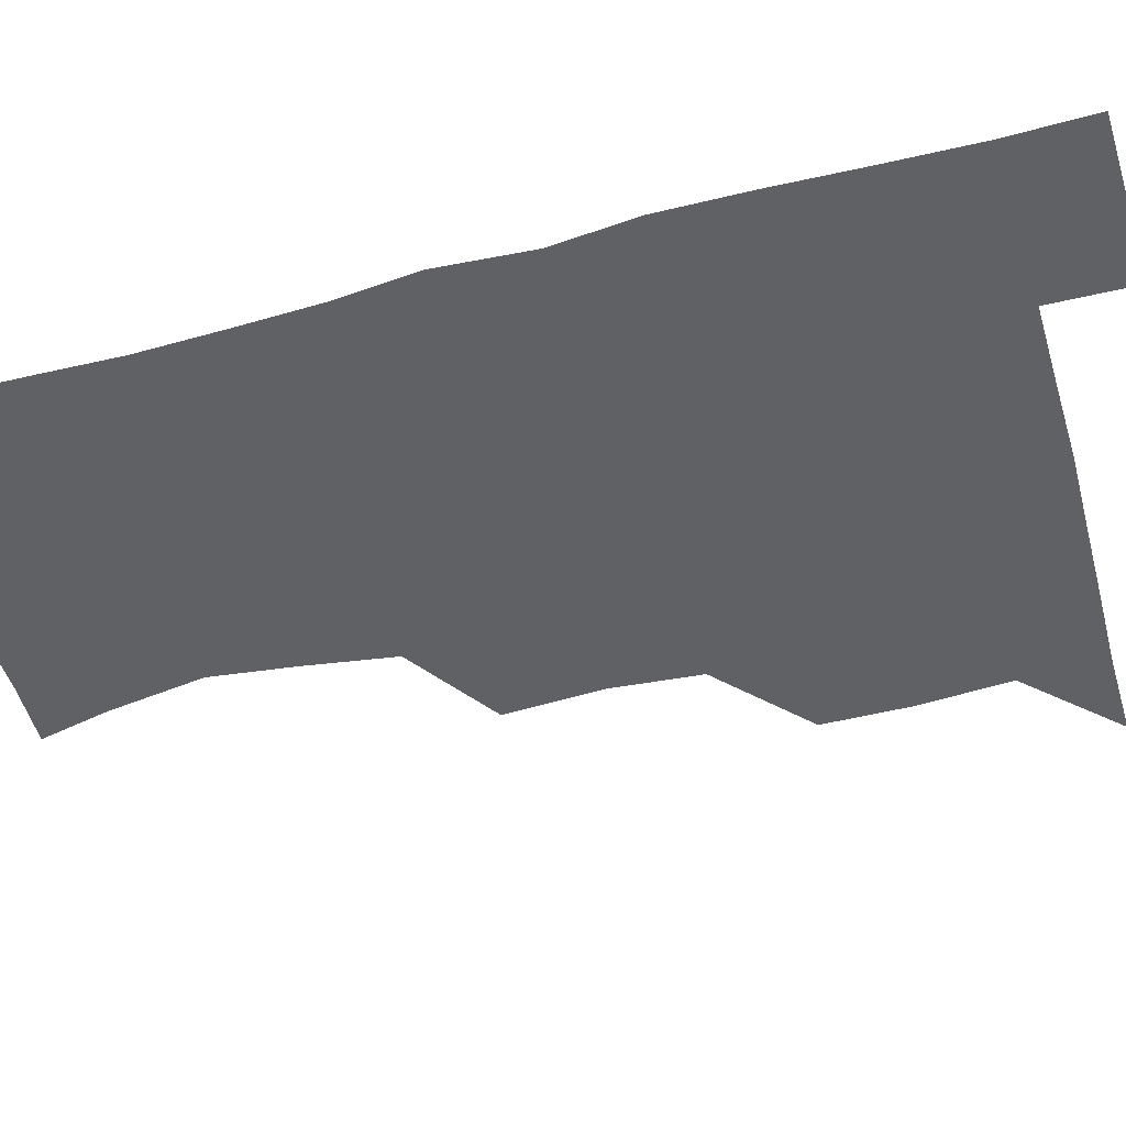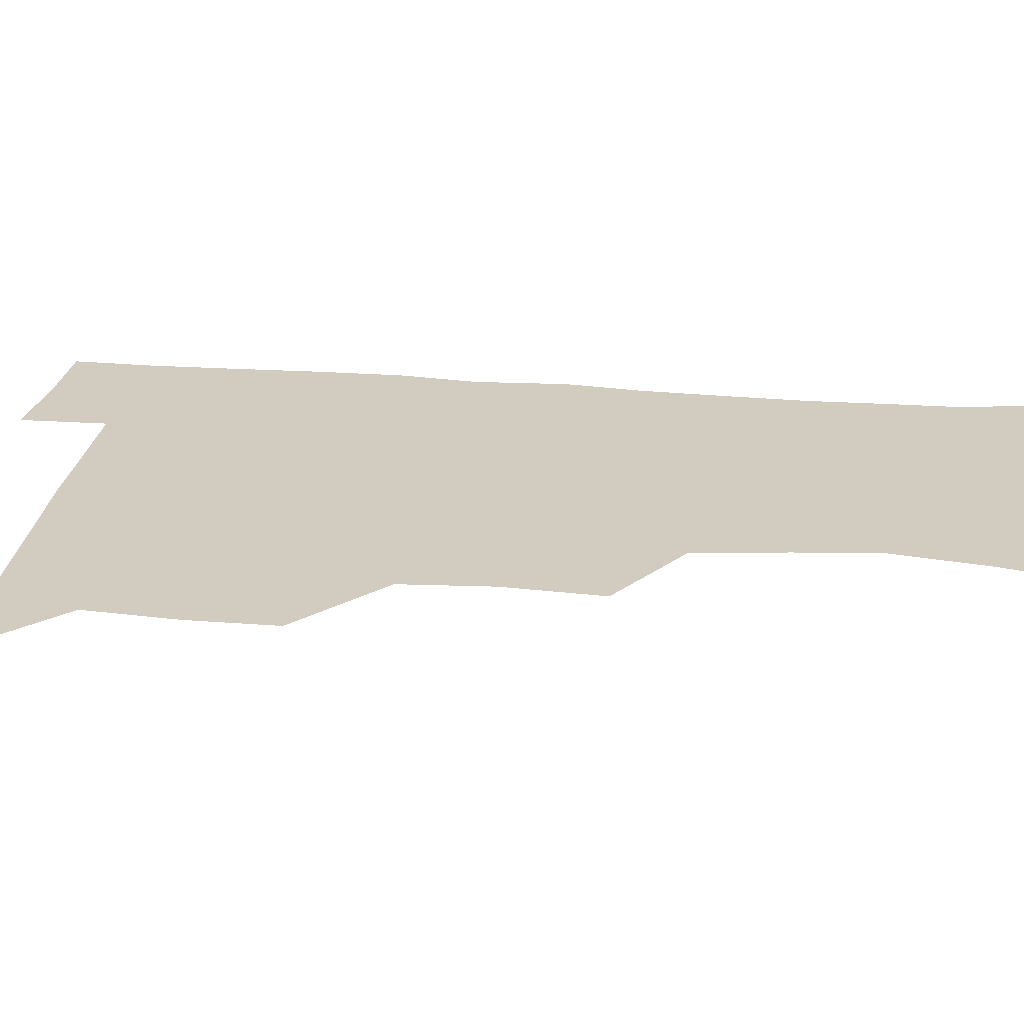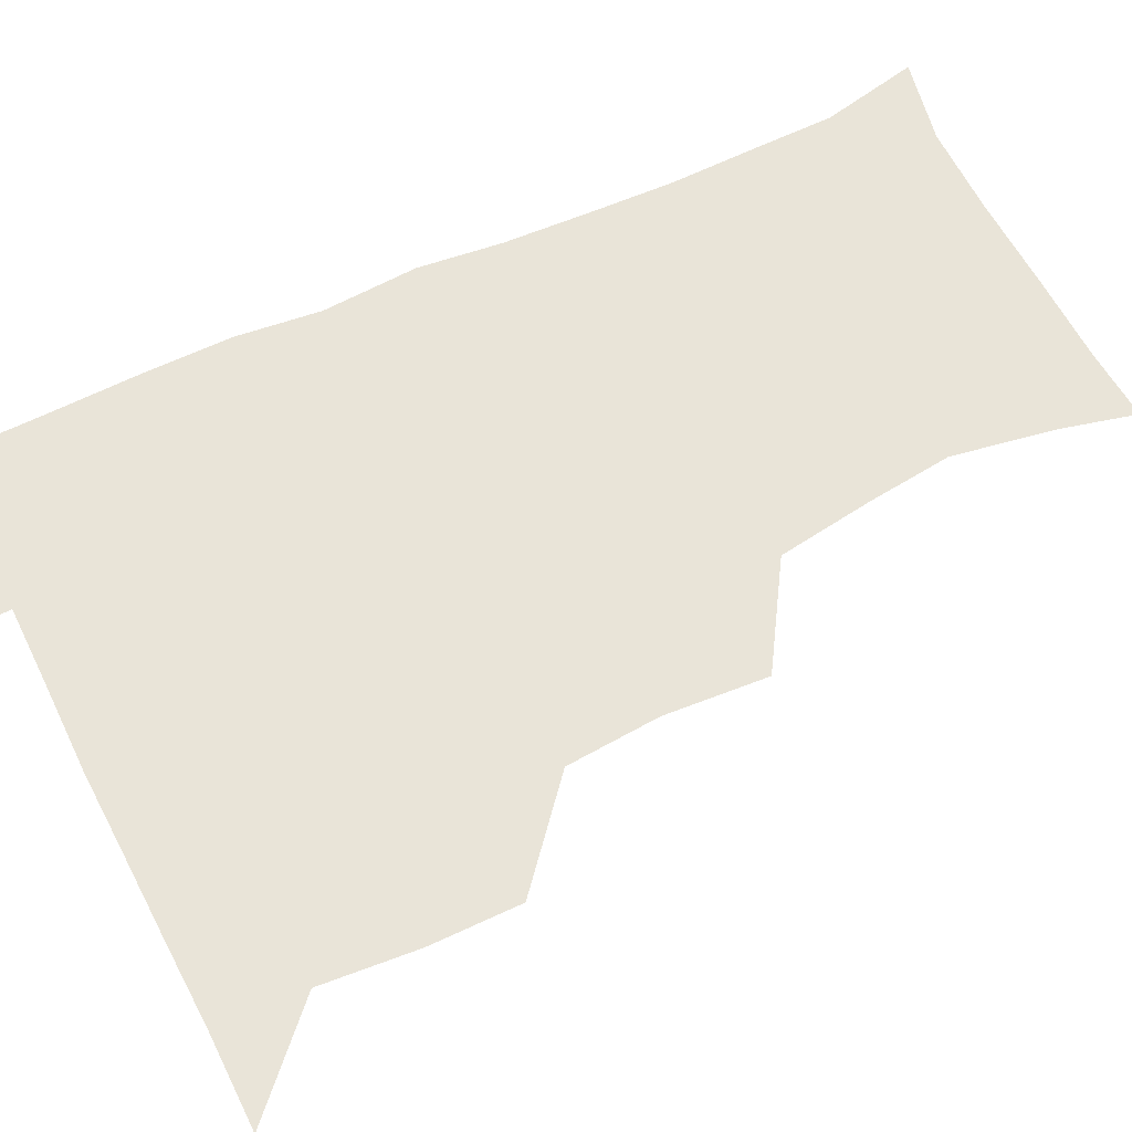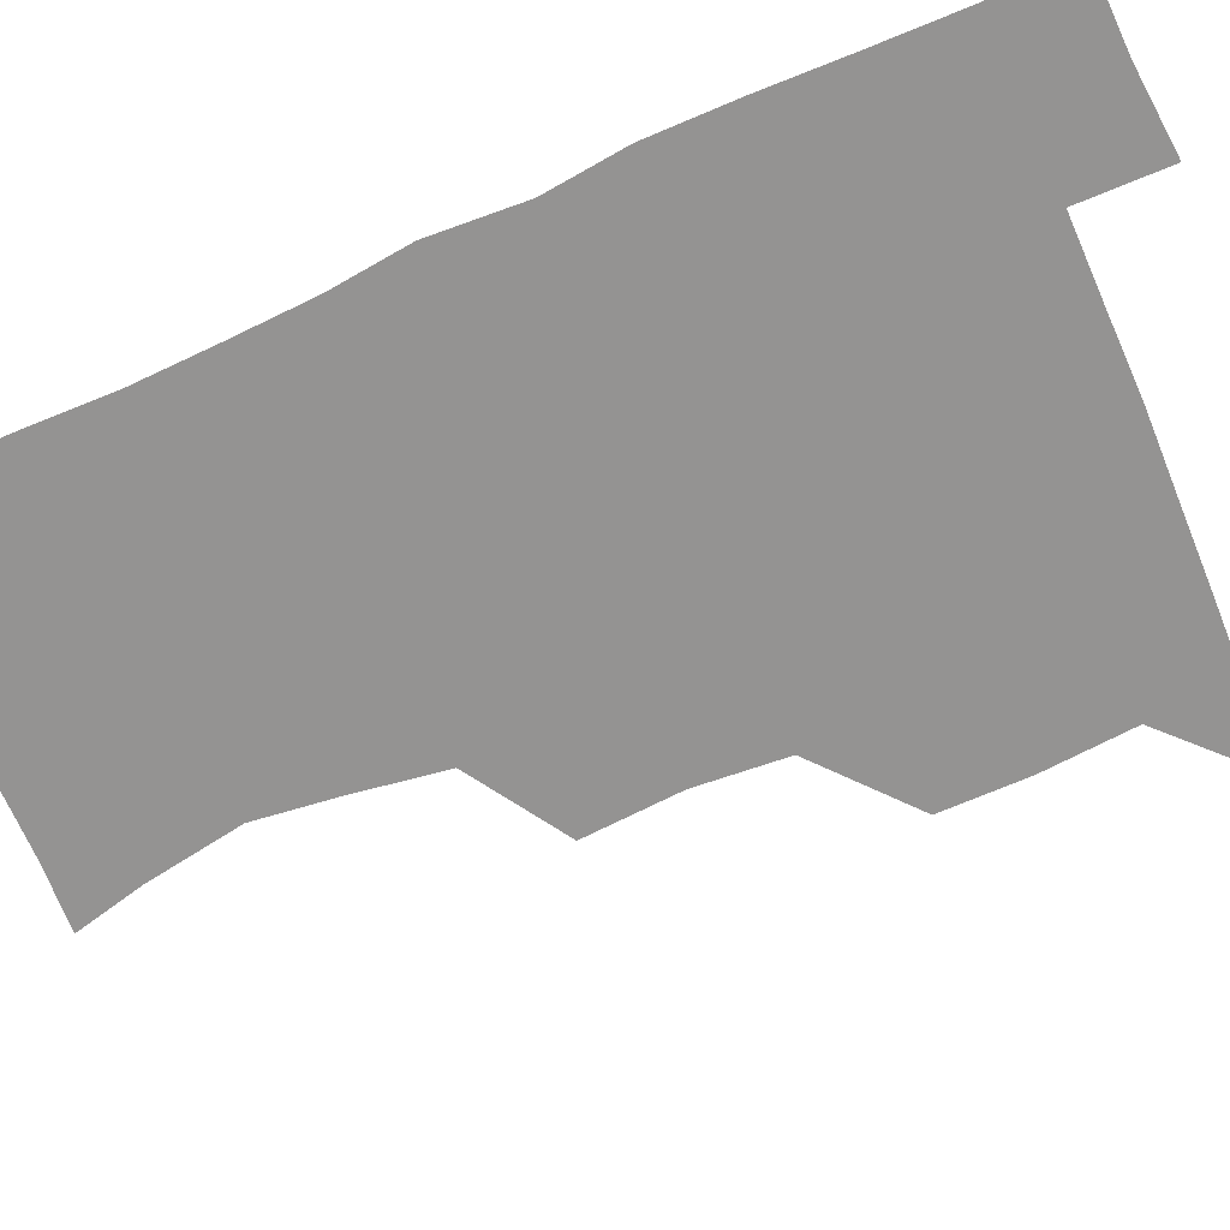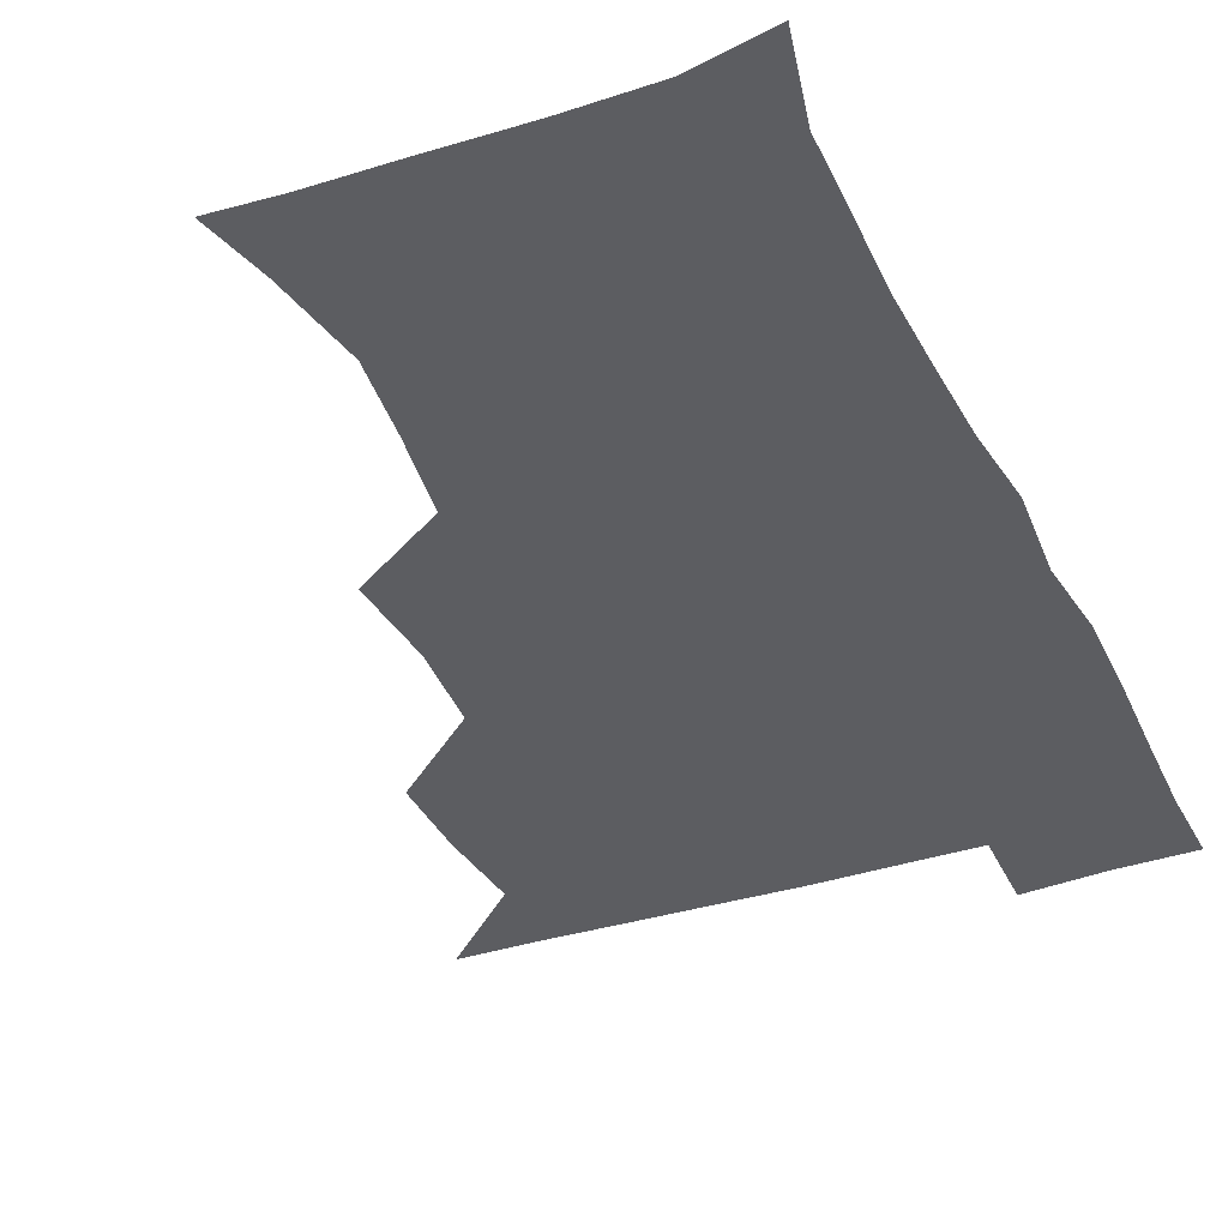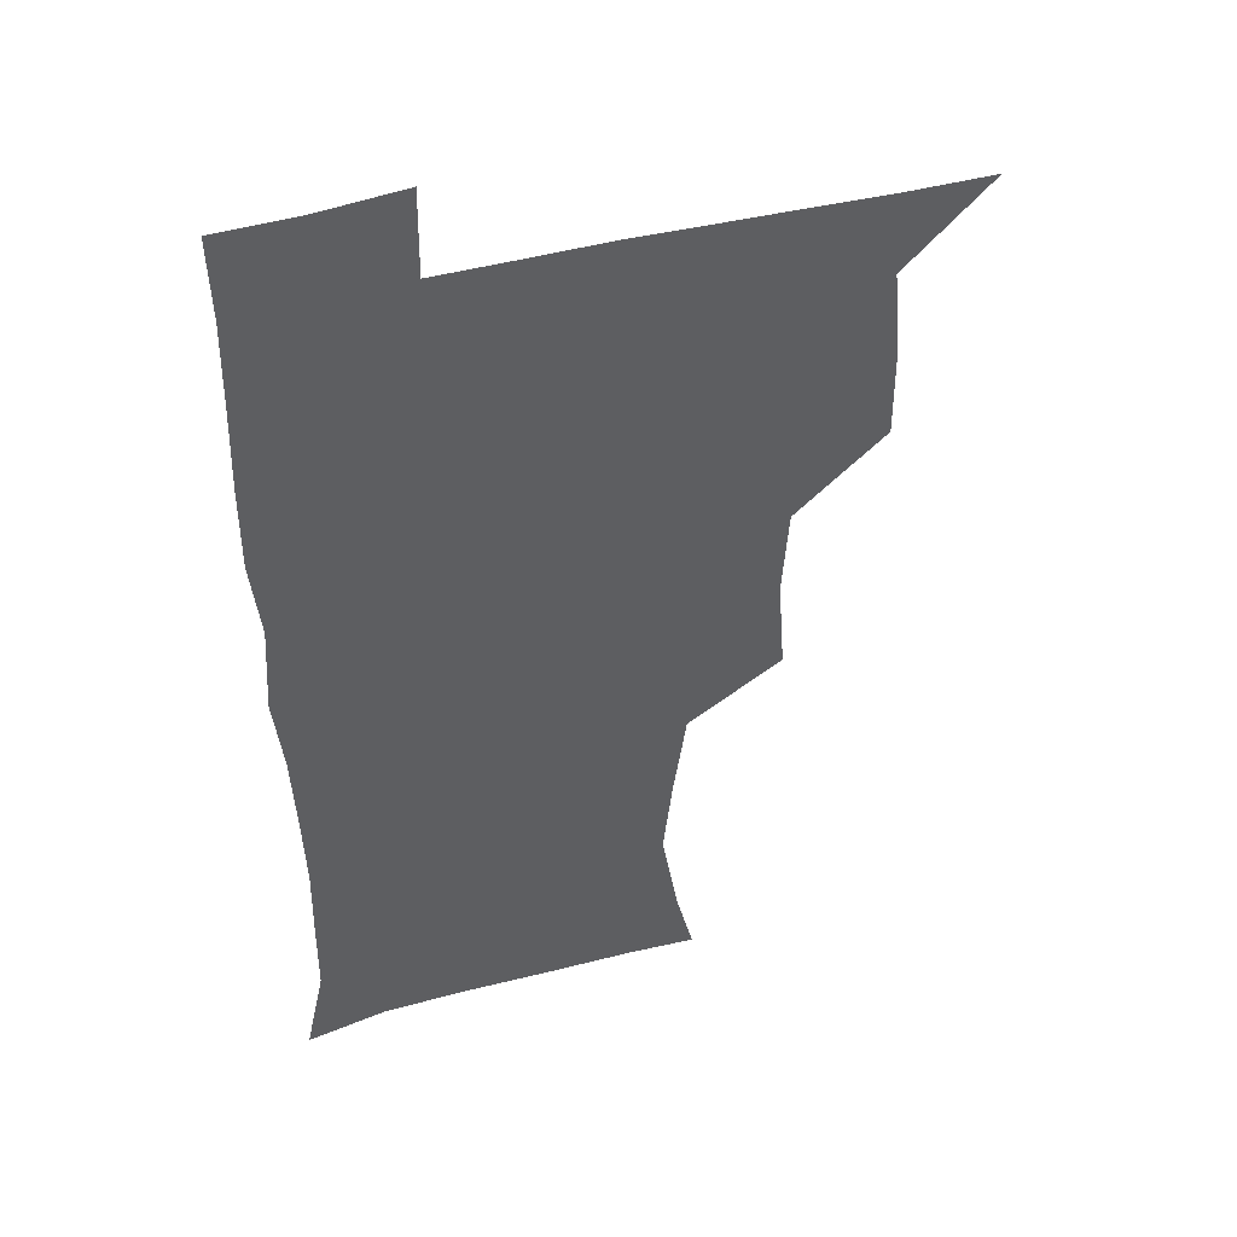
<metadata>
{"format":"obj","ext":"obj","renderer":"f3d","projection":"perspective","resolution":1024,"background":"white","views":[{"elev":-45.4,"azim":106.2,"up":"+Z"},{"elev":24.0,"azim":-82.8,"up":"+Z"},{"elev":60.6,"azim":-116.1,"up":"+Z"},{"elev":-66.8,"azim":113.5,"up":"+Z"},{"elev":-36.7,"azim":23.1,"up":"+Z"},{"elev":44.8,"azim":162.6,"up":"+Y"}]}
</metadata>
<code>
v 480.4 509.4 0
v 508.9 414.7 0
v 509.1 446 0
v 512 478.9 0
v 513 509.3 0
v 541.6 318.9 0
v 544.2 354 0
v 541.9 386.3 0
v 541.9 419.6 0
v 544.8 452.4 0
v 544.1 481.2 0
v 542.7 510.1 0
v 571.8 173.9 0
v 578.2 199.5 0
v 584.3 234.7 0
v 580.9 264.5 0
v 576.2 297.2 0
v 575.6 332.6 0
v 574.3 362.6 0
v 573.7 393.5 0
v 574.5 424.9 0
v 574.4 453.8 0
v 573.2 481.9 0
v 572 510.7 0
v 596.8 175.5 0
v 608.2 216.1 0
v 607 241.3 0
v 606 273.9 0
v 604.2 305.1 0
v 603.4 335.9 0
v 602.6 365.1 0
v 602.3 395.2 0
v 603 426.1 0
v 603 454.3 0
v 602.5 482.2 0
v 601.1 511.4 0
v 627.8 176 0
v 632.9 217.3 0
v 633.1 247.7 0
v 632.3 277.8 0
v 631.4 307.9 0
v 630.9 337.7 0
v 630.9 368.6 0
v 630.8 397.3 0
v 630.9 426 0
v 631.2 454.8 0
v 631.3 482.5 0
v 631 511.1 0
v 661.5 177 0
v 659.7 215.9 0
v 659.5 245.1 0
v 658.3 277.9 0
v 658 308.4 0
v 658.2 336.9 0
v 658 367.7 0
v 658.3 396.8 0
v 658.8 425.5 0
v 659 454.4 0
v 659.8 482.5 0
v 660.5 511 0
v 660 542.6 0
v 692.9 176.8 0
v 686.8 212.7 0
v 685.7 243.2 0
v 685.2 273.8 0
v 685.2 304.1 0
v 685.2 334.5 0
v 686.4 363.4 0
v 687.8 392.2 0
v 687.6 422.9 0
v 687.8 452.6 0
v 688.5 481.9 0
v 689 511.2 0
v 690.8 539.8 0
v 722.3 170.9 0
v 715.1 204.4 0
v 714.8 232.4 0
v 714.3 262.6 0
v 715.4 292.4 0
v 716.8 322.8 0
v 720.1 351.6 0
v 718.1 385 0
v 721.4 414.3 0
v 721.2 445.7 0
v 720.3 477.8 0
v 719.8 509.4 0
v 720.6 539.2 0
f 4 5 1
f 8 9 2
f 2 9 3
f 9 10 3
f 3 10 4
f 10 11 4
f 4 11 5
f 11 12 5
f 17 18 6
f 6 18 7
f 18 19 7
f 7 19 8
f 19 20 8
f 8 20 9
f 20 21 9
f 9 21 10
f 21 22 10
f 10 22 11
f 22 23 11
f 11 23 12
f 23 24 12
f 13 25 14
f 25 26 14
f 14 26 15
f 26 27 15
f 15 27 16
f 27 28 16
f 16 28 17
f 28 29 17
f 17 29 18
f 29 30 18
f 18 30 19
f 30 31 19
f 19 31 20
f 31 32 20
f 20 32 21
f 32 33 21
f 21 33 22
f 33 34 22
f 22 34 23
f 34 35 23
f 23 35 24
f 35 36 24
f 25 37 26
f 37 38 26
f 26 38 27
f 38 39 27
f 27 39 28
f 39 40 28
f 28 40 29
f 40 41 29
f 29 41 30
f 41 42 30
f 30 42 31
f 42 43 31
f 31 43 32
f 43 44 32
f 32 44 33
f 44 45 33
f 33 45 34
f 45 46 34
f 34 46 35
f 46 47 35
f 35 47 36
f 47 48 36
f 37 49 38
f 49 50 38
f 38 50 39
f 50 51 39
f 39 51 40
f 51 52 40
f 40 52 41
f 52 53 41
f 41 53 42
f 53 54 42
f 42 54 43
f 54 55 43
f 43 55 44
f 55 56 44
f 44 56 45
f 56 57 45
f 45 57 46
f 57 58 46
f 46 58 47
f 58 59 47
f 47 59 48
f 59 60 48
f 49 62 50
f 62 63 50
f 50 63 51
f 63 64 51
f 51 64 52
f 64 65 52
f 52 65 53
f 65 66 53
f 53 66 54
f 66 67 54
f 54 67 55
f 67 68 55
f 55 68 56
f 68 69 56
f 56 69 57
f 69 70 57
f 57 70 58
f 70 71 58
f 58 71 59
f 71 72 59
f 59 72 60
f 72 73 60
f 60 73 61
f 73 74 61
f 62 75 63
f 75 76 63
f 63 76 64
f 76 77 64
f 64 77 65
f 77 78 65
f 65 78 66
f 78 79 66
f 66 79 67
f 79 80 67
f 67 80 68
f 80 81 68
f 68 81 69
f 81 82 69
f 69 82 70
f 82 83 70
f 70 83 71
f 83 84 71
f 71 84 72
f 84 85 72
f 72 85 73
f 85 86 73
f 73 86 74
f 86 87 74

</code>
